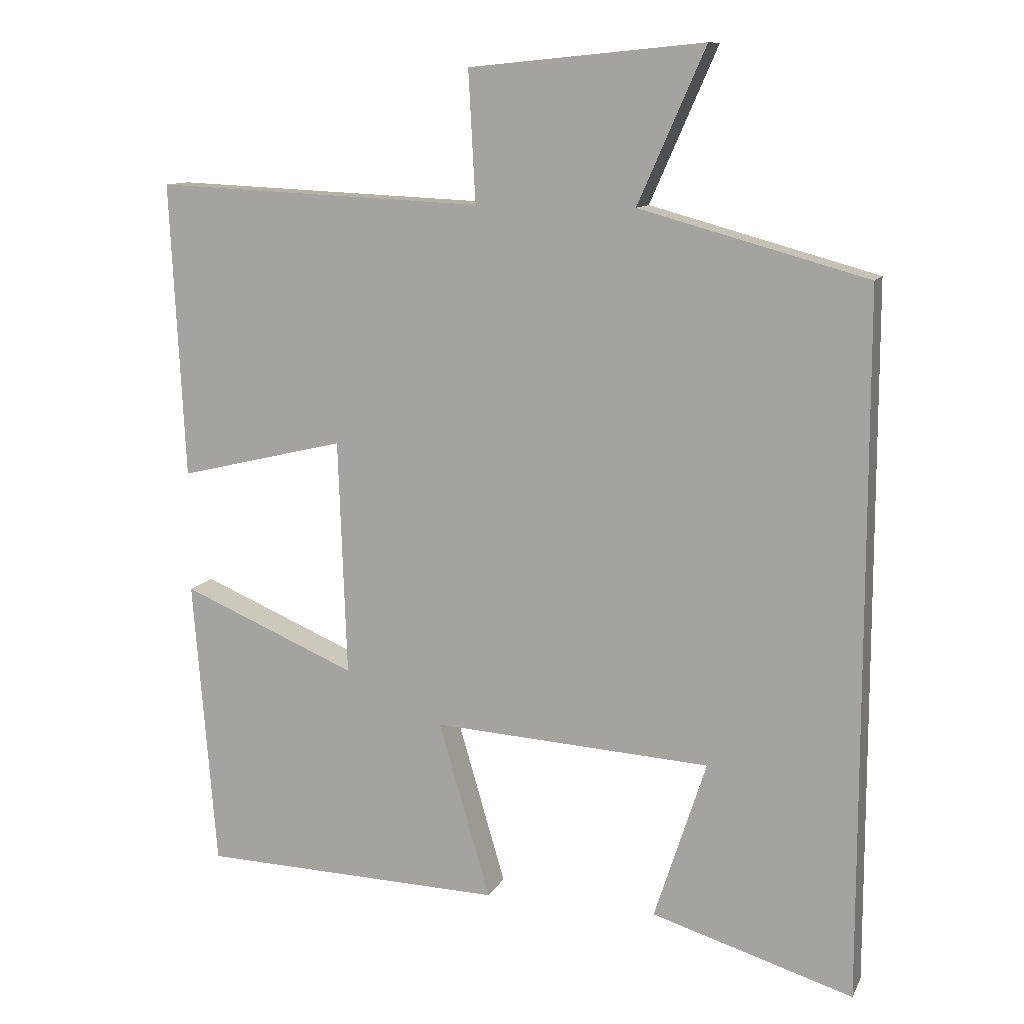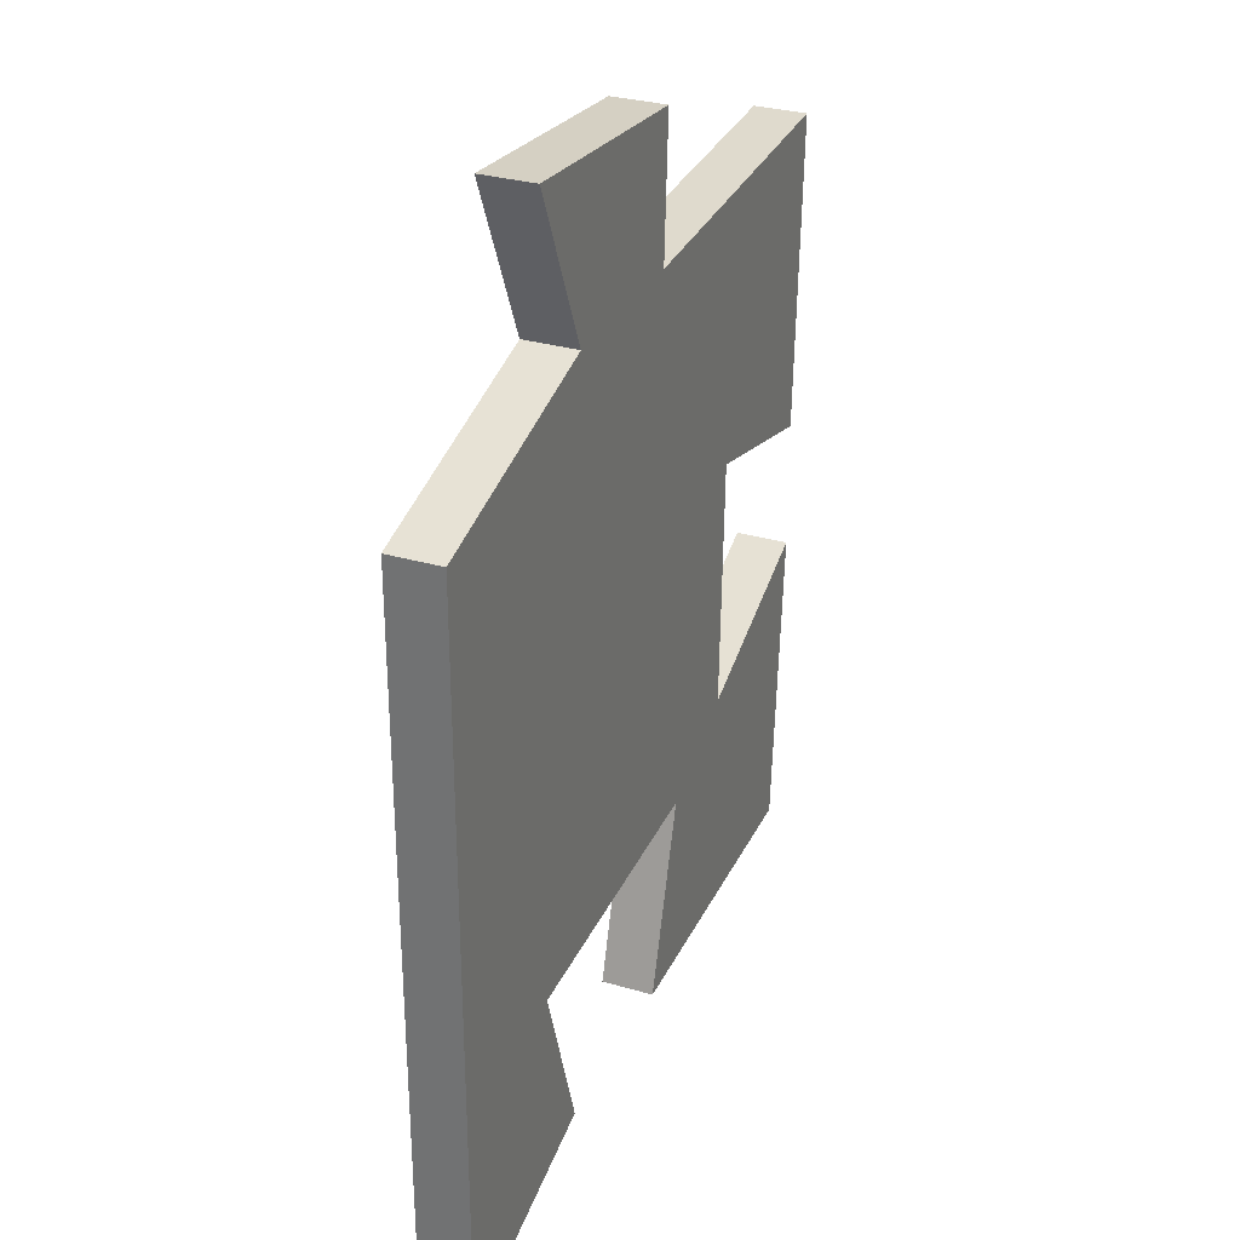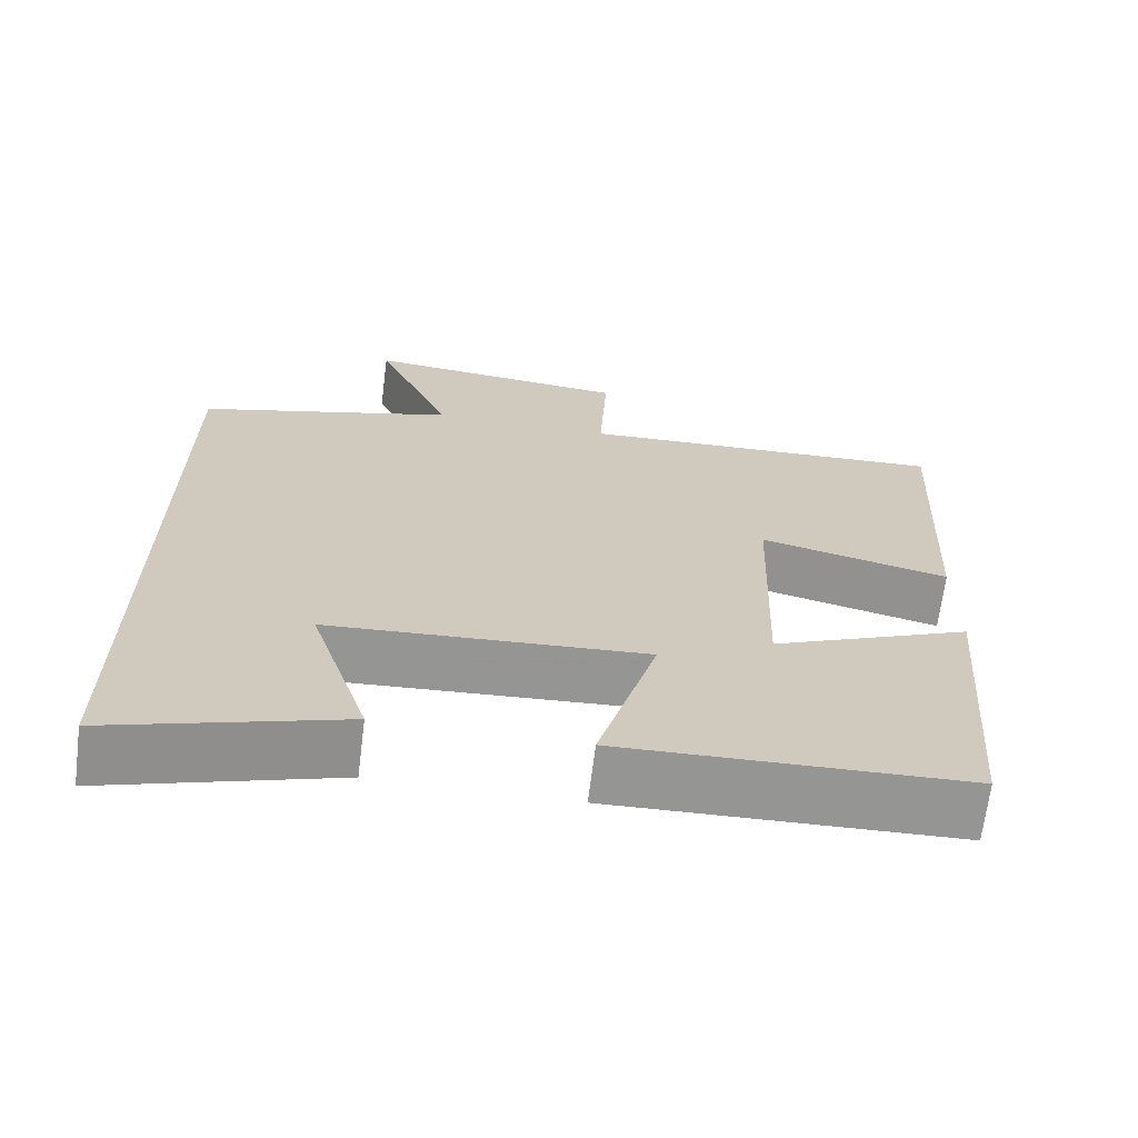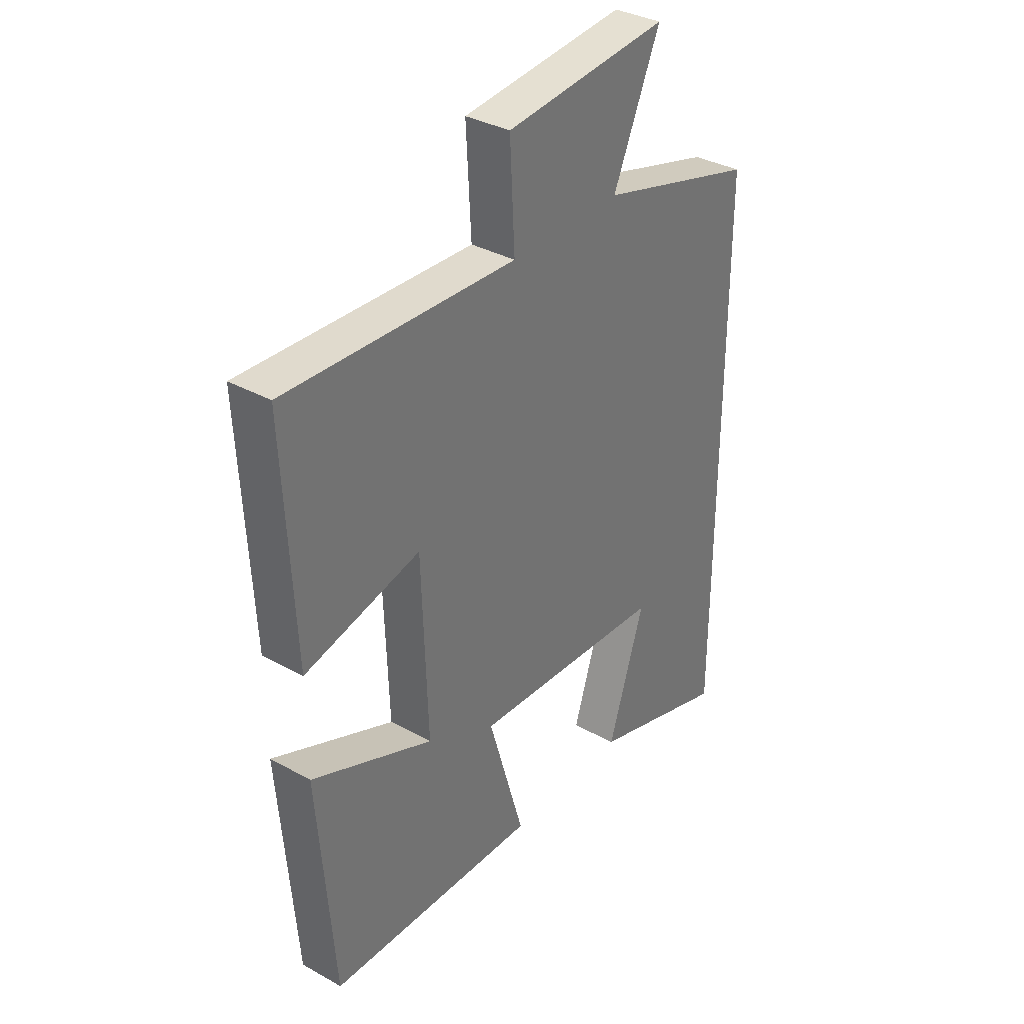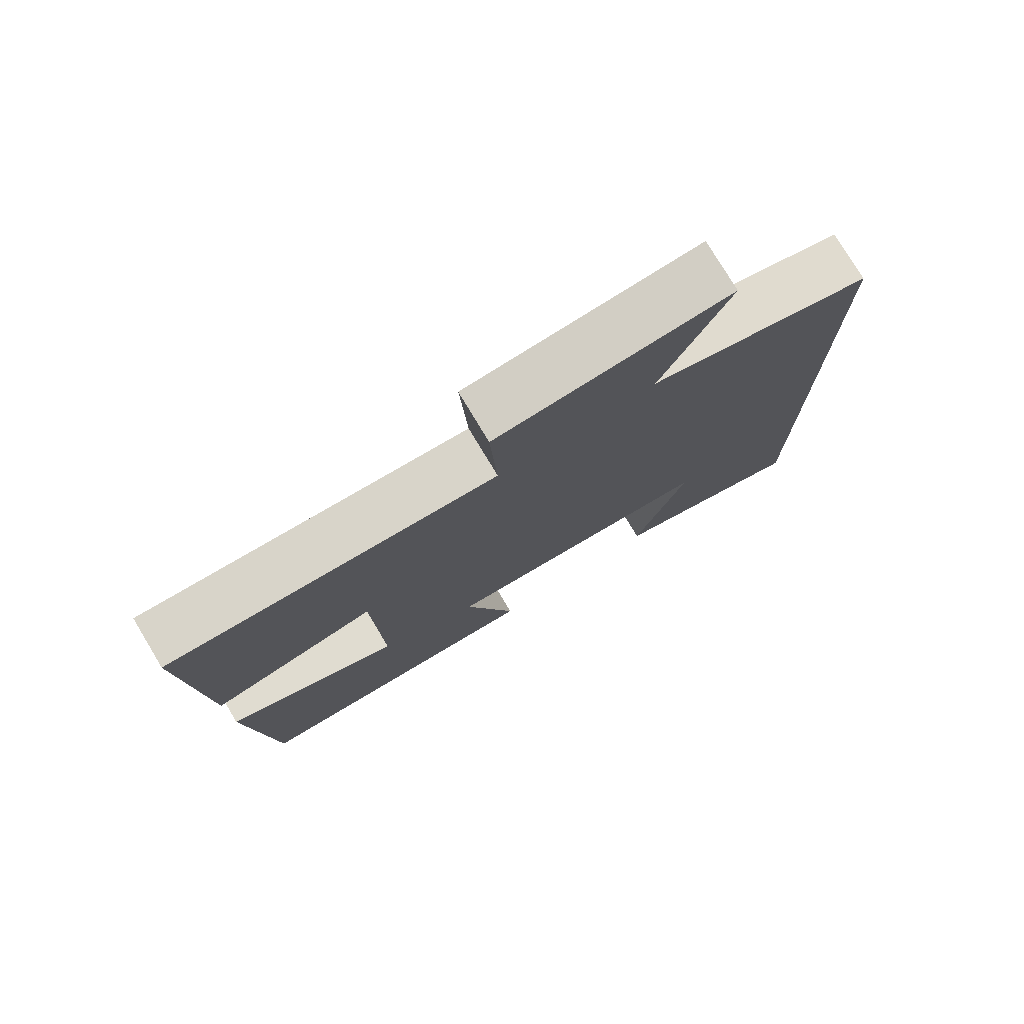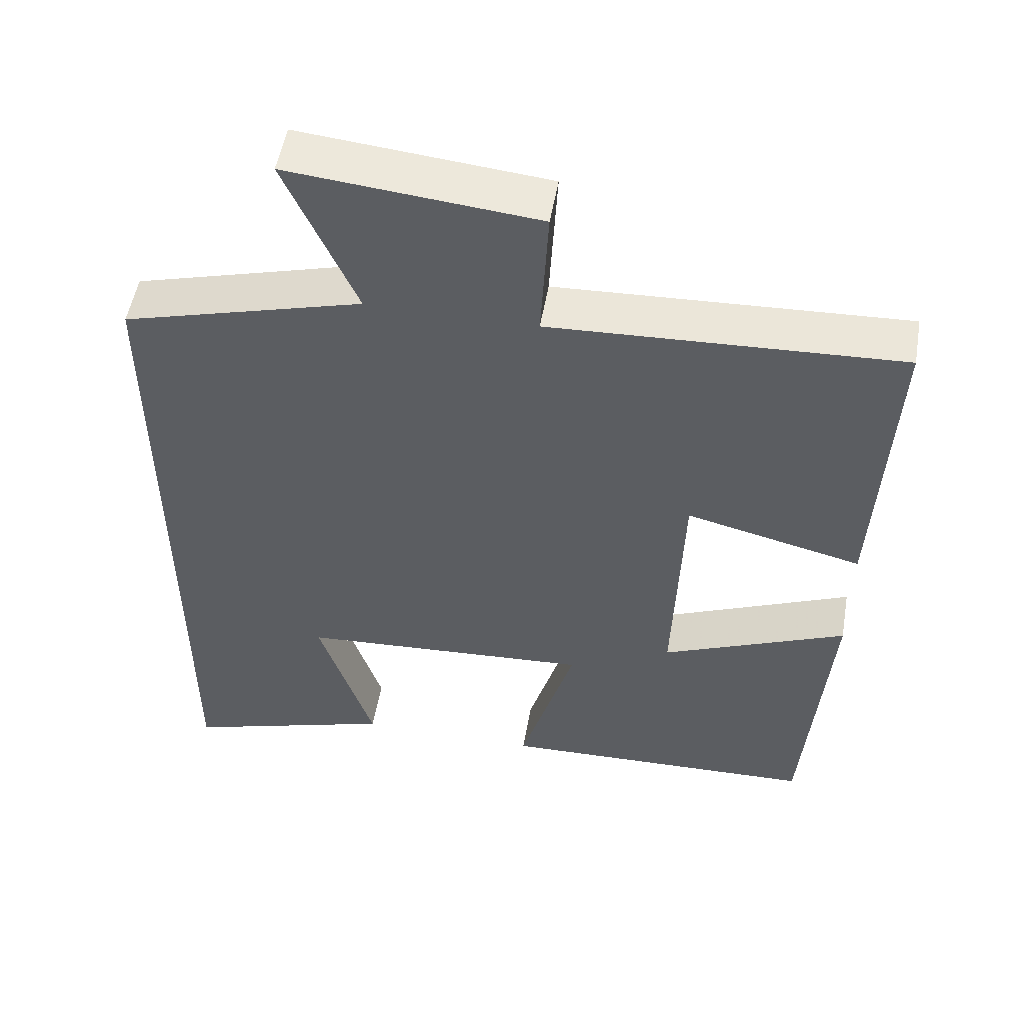
<metadata>
{"format":"obj","ext":"obj","renderer":"f3d","projection":"perspective","resolution":1024,"background":"white","views":[{"elev":11.0,"azim":17.8,"up":"+Z"},{"elev":30.7,"azim":112.9,"up":"+Z"},{"elev":-67.4,"azim":172.9,"up":"+Z"},{"elev":34.8,"azim":-53.4,"up":"+Z"},{"elev":77.4,"azim":-31.0,"up":"+Z"},{"elev":52.2,"azim":-170.2,"up":"+Z"}]}
</metadata>
<code>
v -0.467 0.07 -0.487
v -0.5 0.07 -0.074
v -0.251 0.07 -0.179
v -0.263 0.07 0.157
v -0.5 0.07 0.1
v -0.521 0.07 0.521
v -0.052 0.07 0.5
v -0.062 0.07 0.686
v 0.272 0.07 0.718
v 0.176 0.07 0.5
v 0.5 0.07 0.411
v 0.5 0.07 -0.588
v 0.213 0.07 -0.5
v 0.287 0.07 -0.272
v -0.109 0.07 -0.248
v -0.035 0.07 -0.5
v -0.467 0 -0.487
v -0.5 0 -0.074
v -0.251 0 -0.179
v -0.263 0 0.157
v -0.5 0 0.1
v -0.521 0 0.521
v -0.052 0 0.5
v -0.062 0 0.686
v 0.272 0 0.718
v 0.176 0 0.5
v 0.5 0 0.411
v 0.5 0 -0.588
v 0.213 0 -0.5
v 0.287 0 -0.272
v -0.109 0 -0.248
v -0.035 0 -0.5
f 15 16 1 2
f 12 13 14
f 10 11 12 14
f 10 14 15
f 7 8 9 10
f 7 10 15
f 4 5 6 7
f 3 4 7 15
f 2 3 15
f 18 17 32 31
f 30 29 28
f 30 28 27 26
f 31 30 26
f 26 25 24 23
f 31 26 23
f 23 22 21 20
f 31 23 20 19
f 31 19 18
f 1 17 18 2
f 2 18 19 3
f 3 19 20 4
f 4 20 21 5
f 5 21 22 6
f 6 22 23 7
f 7 23 24 8
f 8 24 25 9
f 9 25 26 10
f 10 26 27 11
f 11 27 28 12
f 12 28 29 13
f 13 29 30 14
f 14 30 31 15
f 15 31 32 16
f 16 32 17 1

</code>
